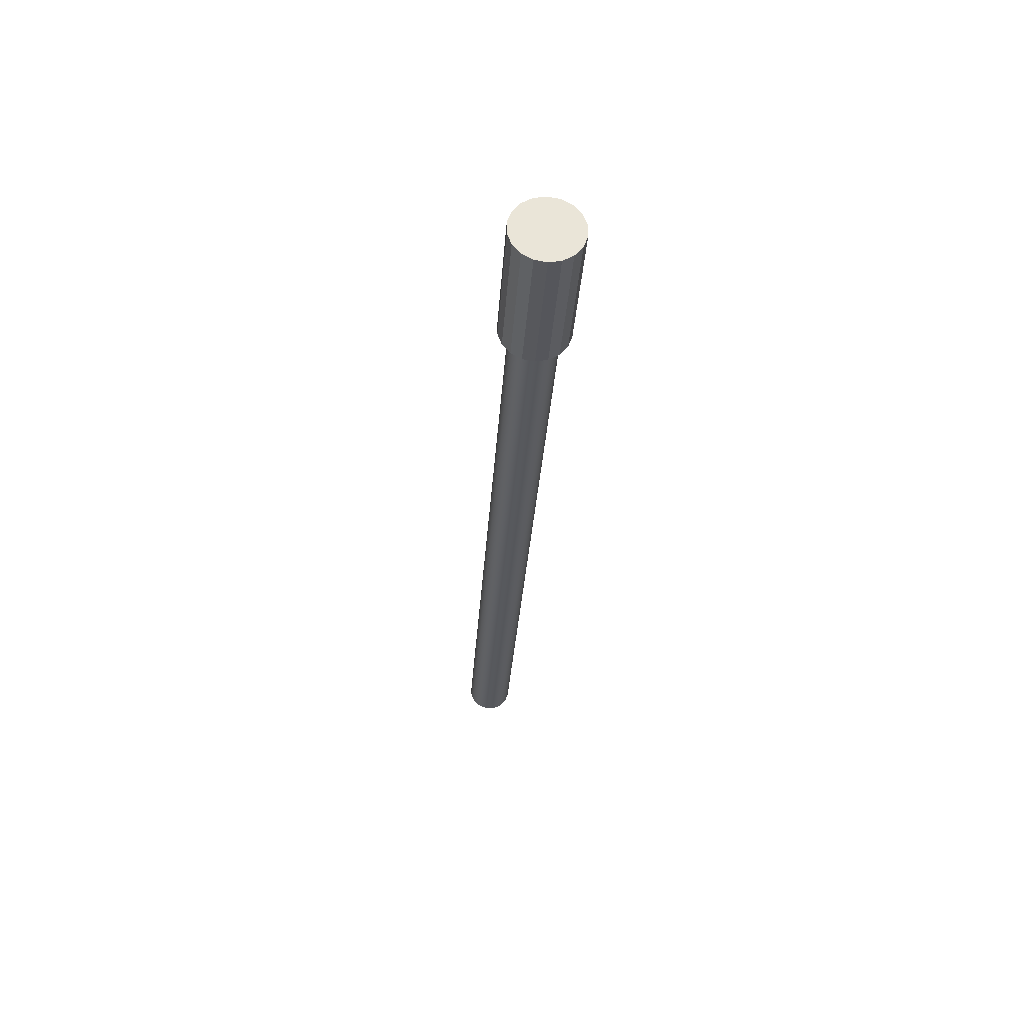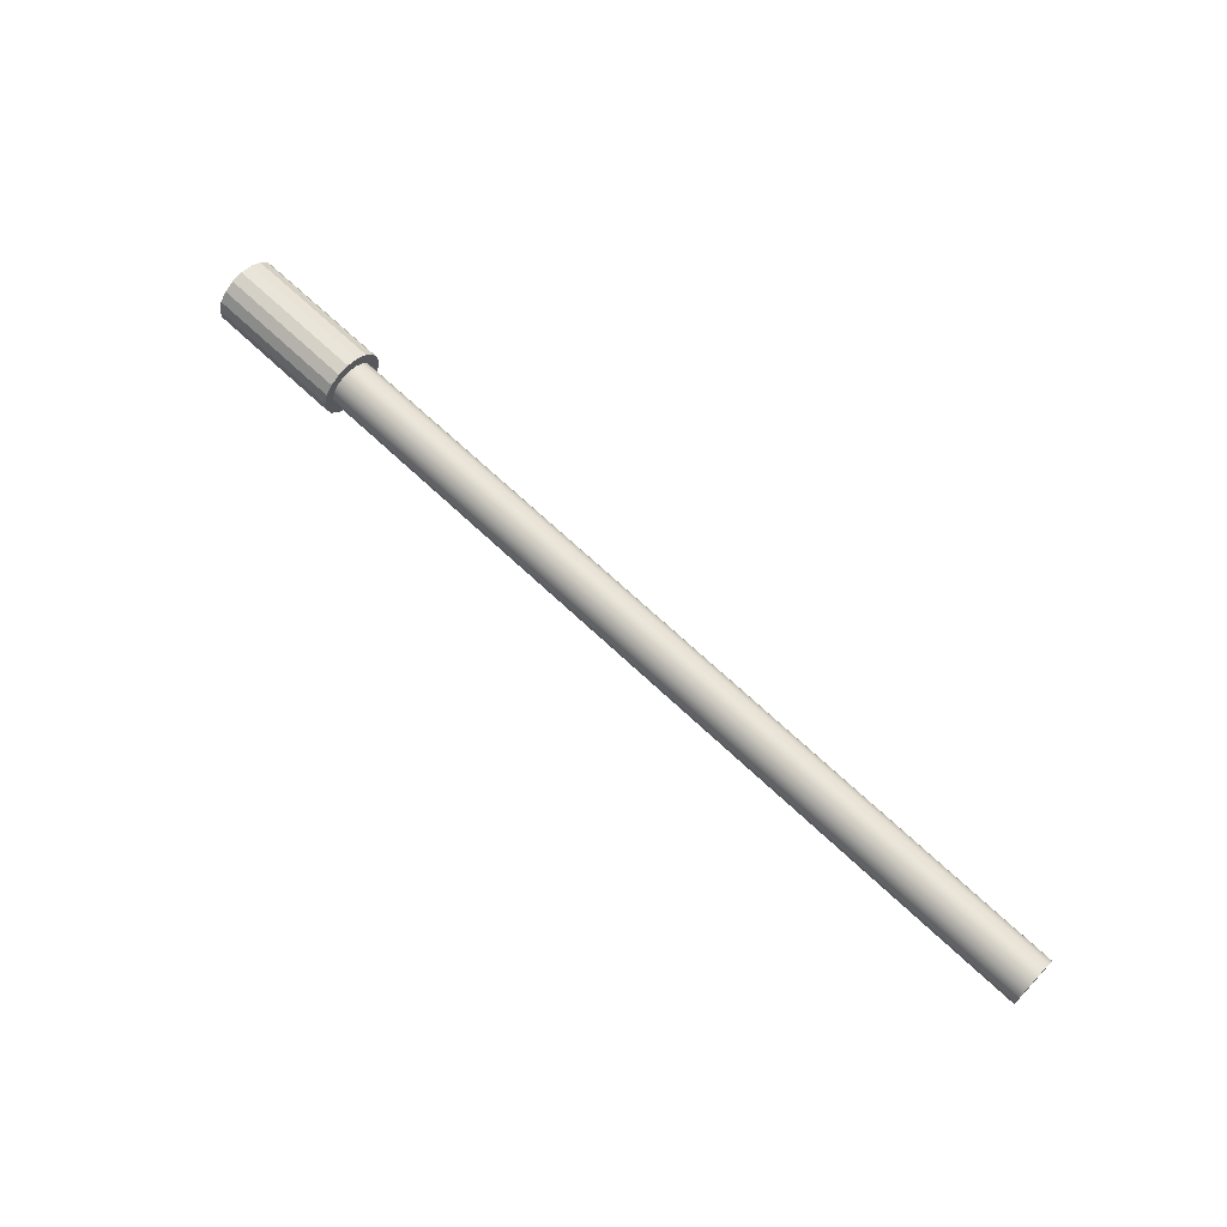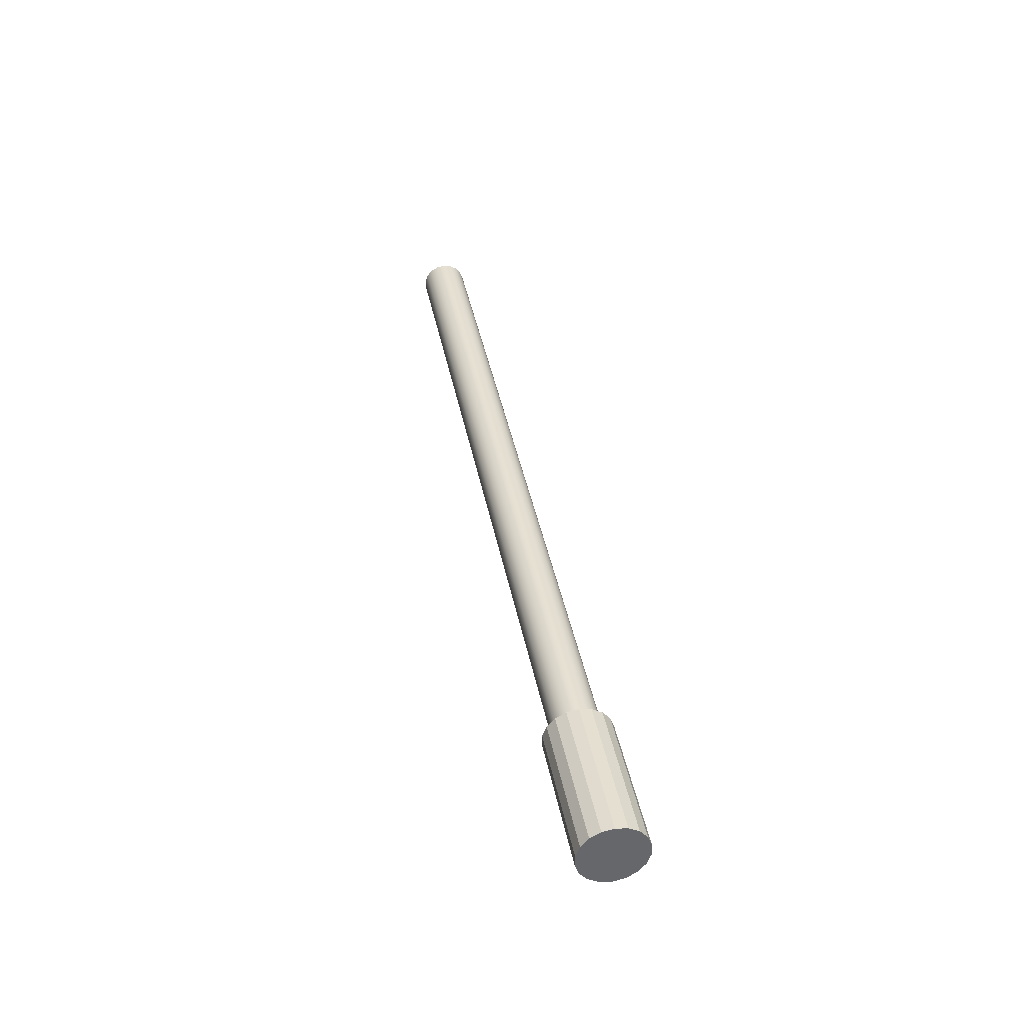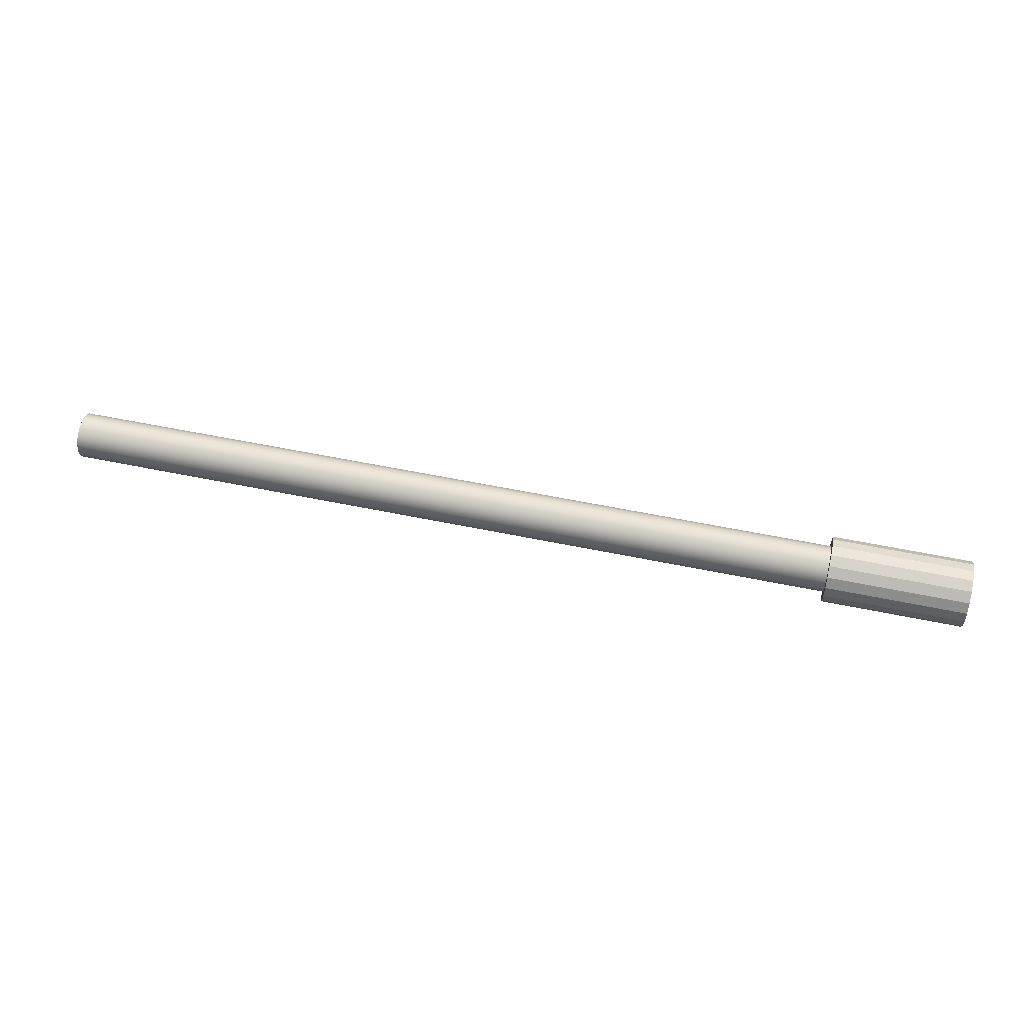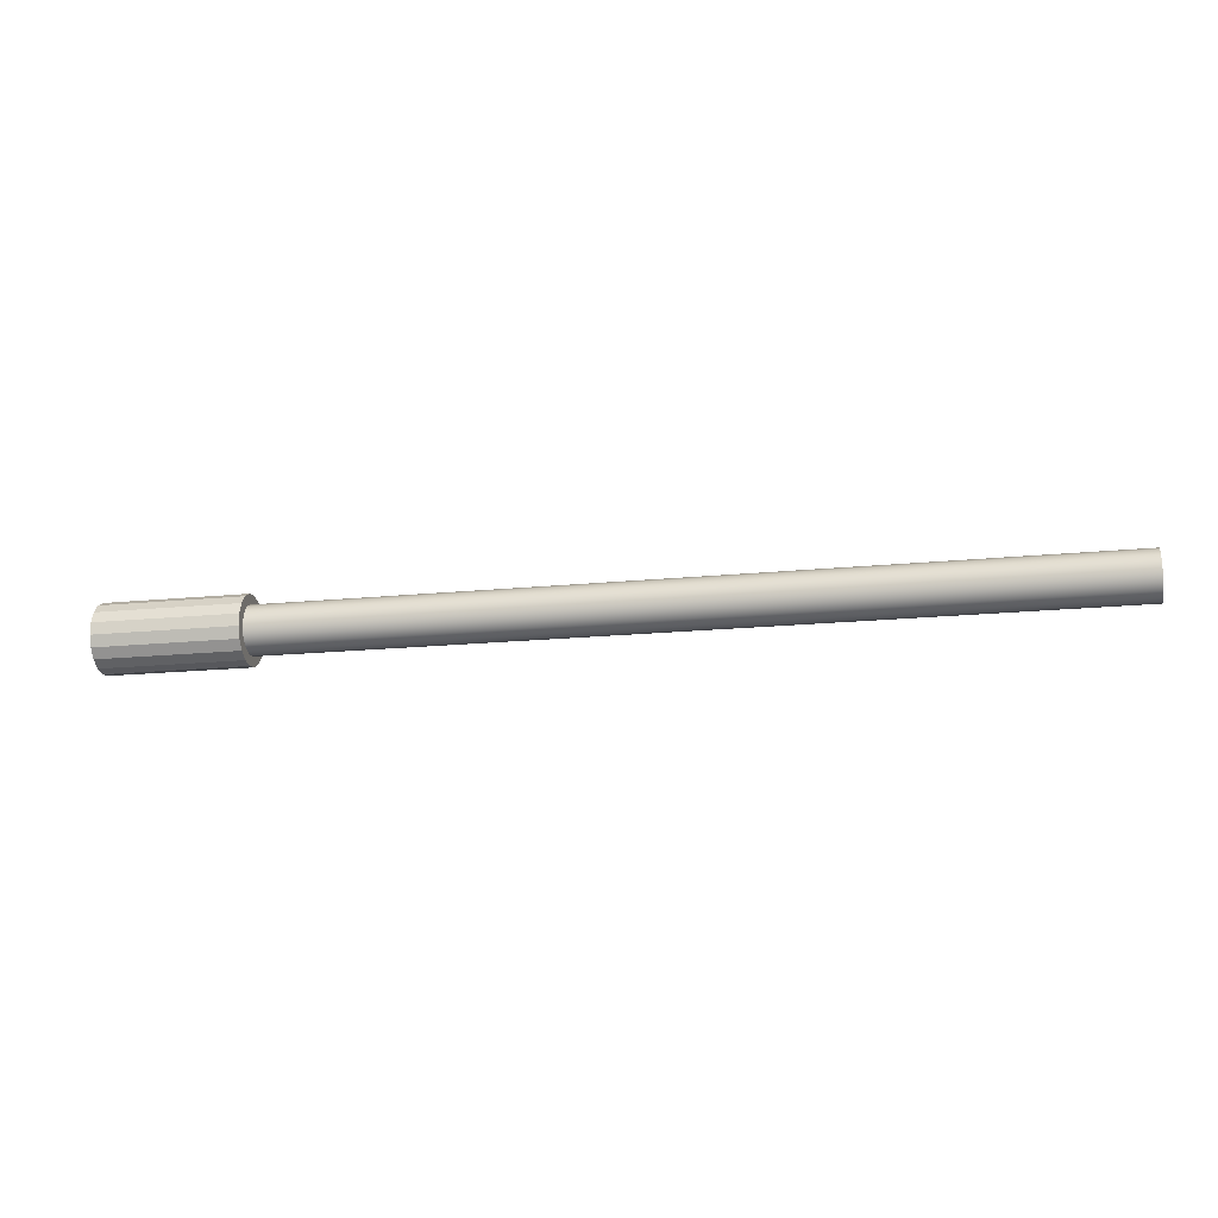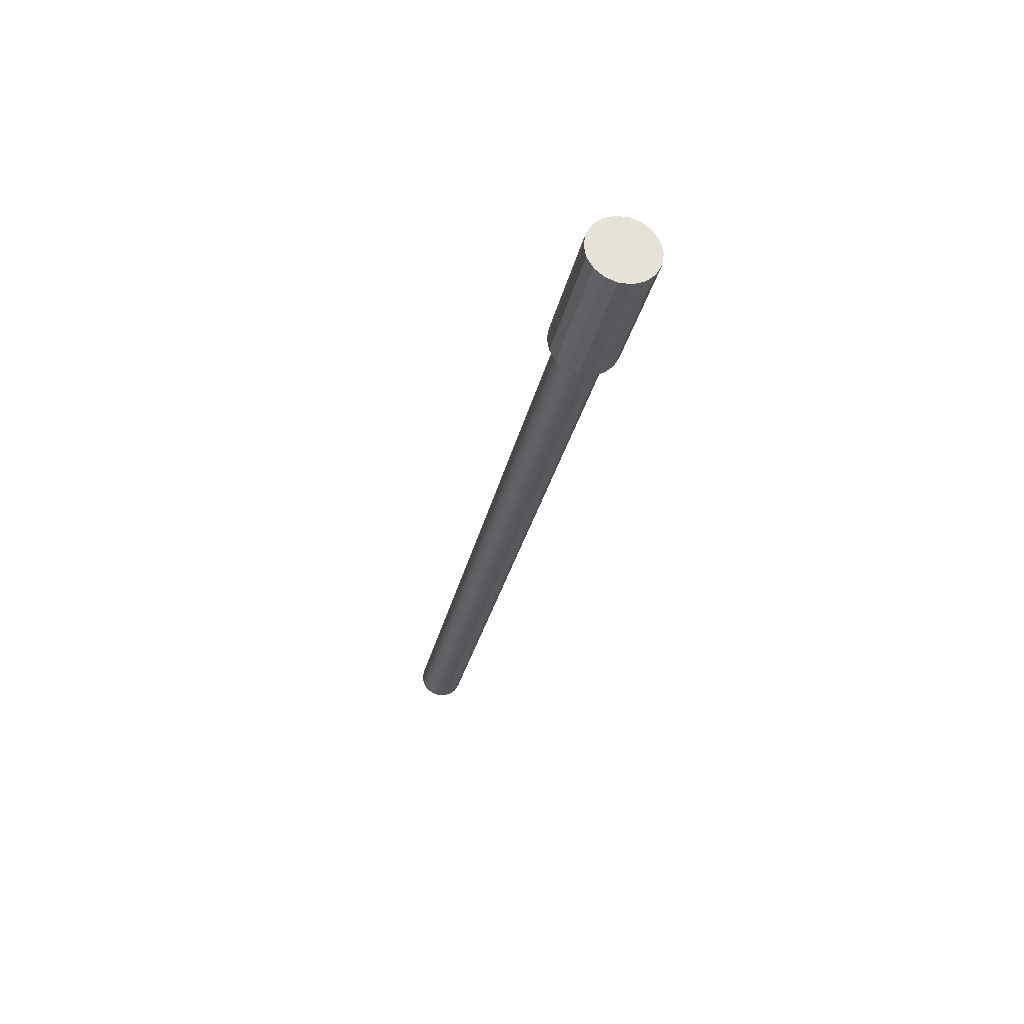
<metadata>
{"format":"obj","ext":"obj","renderer":"f3d","projection":"perspective","resolution":1024,"background":"white","views":[{"elev":-29.2,"azim":86.5,"up":"+Z"},{"elev":67.4,"azim":-136.4,"up":"+Z"},{"elev":38.4,"azim":79.6,"up":"+Z"},{"elev":54.0,"azim":12.6,"up":"+Y"},{"elev":-18.5,"azim":-169.2,"up":"+Z"},{"elev":-27.4,"azim":78.9,"up":"+Y"}]}
</metadata>
<code>
v  -0 -0.0161 -0.0192
v  -0 -0.0217 -0.0125
v  -0 -0.0246 -0.0043
v  -0 -0.0246 0.0043
v  -0 -0.0217 0.0125
v  0 -0.0161 0.0192
v  0 -0.0086 0.0235
v  0 0 0.025
v  0 0.0086 0.0235
v  0 0.0161 0.0192
v  0 0.0217 0.0125
v  0 0.0246 0.0043
v  0 0.0246 -0.0043
v  0 0.0217 -0.0125
v  -0 0.0161 -0.0192
v  -0 0.0086 -0.0235
v  -0 0 -0.025
v  -0 -0.0086 -0.0235
v  0.85 0.0086 -0.0235
v  0.85 -0 -0.025
v  0.85 0.0161 -0.0192
v  0.85 0.0217 -0.0125
v  0.85 0.0246 -0.0043
v  0.85 0.0246 0.0043
v  0.85 0.0217 0.0125
v  0.85 0.0161 0.0192
v  0.85 0.0086 0.0235
v  0.85 -0 0.025
v  0.85 -0.0086 0.0235
v  0.85 -0.0161 0.0192
v  0.85 -0.0217 0.0125
v  0.85 -0.0246 0.0043
v  0.85 -0.0246 -0.0043
v  0.85 -0.0217 -0.0125
v  0.85 -0.0161 -0.0192
v  0.85 -0.0086 -0.0235
v  0.85 0.0122 -0.0335
v  0.85 -0 -0.0356
v  0.85 0.0229 -0.0273
v  0.85 0.0309 -0.0178
v  0.85 0.0351 -0.0062
v  0.85 0.0351 0.0062
v  0.85 0.0309 0.0178
v  0.85 0.0229 0.0273
v  0.85 0.0122 0.0335
v  0.85 -0 0.0356
v  0.85 -0.0122 0.0335
v  0.85 -0.0229 0.0273
v  0.85 -0.0309 0.0178
v  0.85 -0.0351 0.0062
v  0.85 -0.0351 -0.0062
v  0.85 -0.0309 -0.0178
v  0.85 -0.0229 -0.0273
v  0.85 -0.0122 -0.0335
v  1 0.0122 -0.0335
v  1 -0 -0.0356
v  1 0.0229 -0.0273
v  1 0.0309 -0.0178
v  1 0.0351 -0.0062
v  1 0.0351 0.0062
v  1 0.0309 0.0178
v  1 0.0229 0.0273
v  1 0.0122 0.0335
v  1 -0 0.0356
v  1 -0.0122 0.0335
v  1 -0.0229 0.0273
v  1 -0.0309 0.0178
v  1 -0.0351 0.0062
v  1 -0.0351 -0.0062
v  1 -0.0309 -0.0178
v  1 -0.0229 -0.0273
v  1 -0.0122 -0.0335
o Scale___X_Axis
g Scale___X_Axis
f 1 2 3
f 3 4 5
f 5 6 7
f 3 5 7
f 7 8 9
f 9 10 11
f 7 9 11
f 11 12 13
f 13 14 15
f 11 13 15
f 7 11 15
f 3 7 15
f 15 16 17
f 3 15 17
f 1 3 17
f 18 1 17
f 17 16 19
f 19 20 17
f 16 15 21
f 21 19 16
f 15 14 22
f 22 21 15
f 14 13 23
f 23 22 14
f 13 12 24
f 24 23 13
f 12 11 25
f 25 24 12
f 11 10 26
f 26 25 11
f 10 9 27
f 27 26 10
f 9 8 28
f 28 27 9
f 8 7 29
f 29 28 8
f 7 6 30
f 30 29 7
f 6 5 31
f 31 30 6
f 5 4 32
f 32 31 5
f 4 3 33
f 33 32 4
f 3 2 34
f 34 33 3
f 2 1 35
f 35 34 2
f 1 18 36
f 36 35 1
f 18 17 20
f 20 36 18
f 20 19 37
f 37 38 20
f 19 21 39
f 39 37 19
f 21 22 40
f 40 39 21
f 22 23 41
f 41 40 22
f 23 24 42
f 42 41 23
f 24 25 43
f 43 42 24
f 25 26 44
f 44 43 25
f 26 27 45
f 45 44 26
f 27 28 46
f 46 45 27
f 28 29 47
f 47 46 28
f 29 30 48
f 48 47 29
f 30 31 49
f 49 48 30
f 31 32 50
f 50 49 31
f 32 33 51
f 51 50 32
f 33 34 52
f 52 51 33
f 34 35 53
f 53 52 34
f 35 36 54
f 54 53 35
f 36 20 38
f 38 54 36
f 38 37 55
f 55 56 38
f 37 39 57
f 57 55 37
f 39 40 58
f 58 57 39
f 40 41 59
f 59 58 40
f 41 42 60
f 60 59 41
f 42 43 61
f 61 60 42
f 43 44 62
f 62 61 43
f 44 45 63
f 63 62 44
f 45 46 64
f 64 63 45
f 46 47 65
f 65 64 46
f 47 48 66
f 66 65 47
f 48 49 67
f 67 66 48
f 49 50 68
f 68 67 49
f 50 51 69
f 69 68 50
f 51 52 70
f 70 69 51
f 52 53 71
f 71 70 52
f 53 54 72
f 72 71 53
f 54 38 56
f 56 72 54
f 57 58 59
f 59 60 61
f 61 62 63
f 59 61 63
f 63 64 65
f 65 66 67
f 63 65 67
f 67 68 69
f 69 70 71
f 67 69 71
f 63 67 71
f 59 63 71
f 71 72 56
f 59 71 56
f 57 59 56
f 55 57 56

</code>
